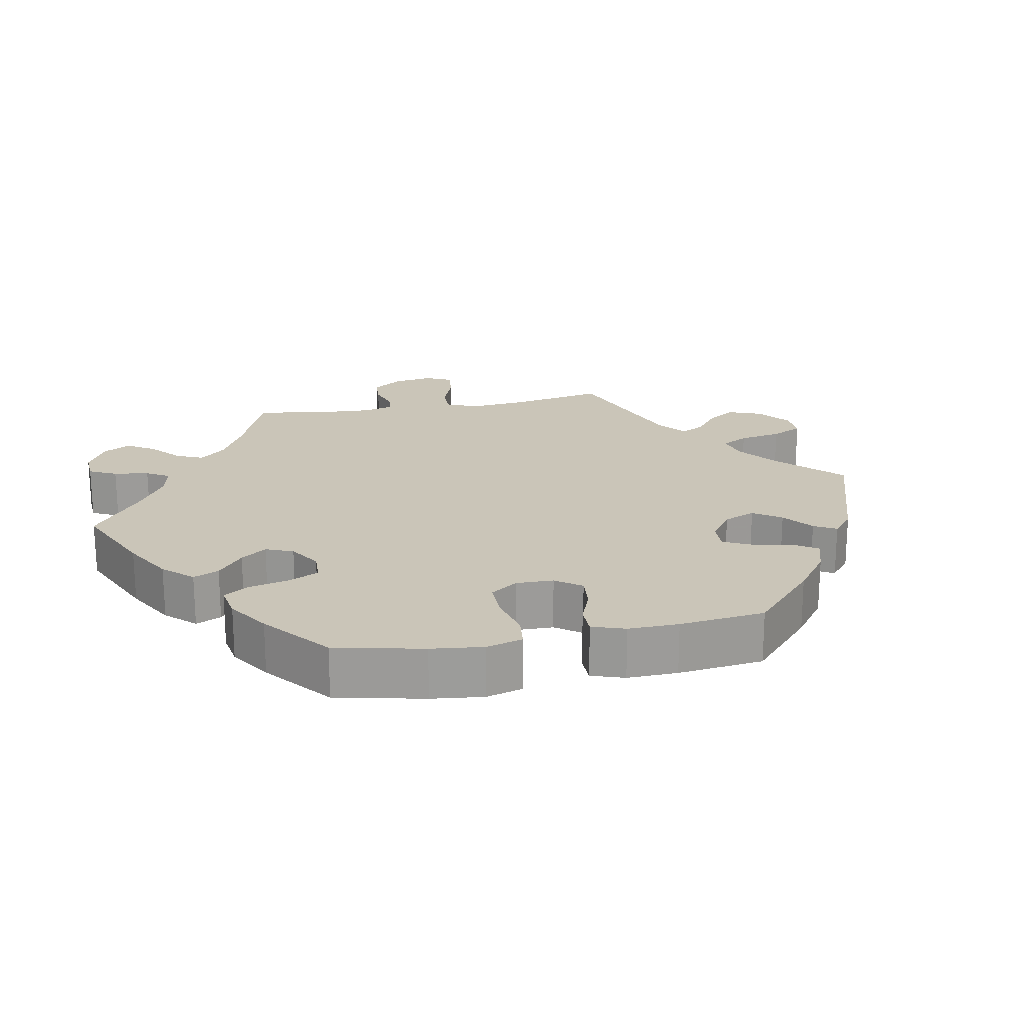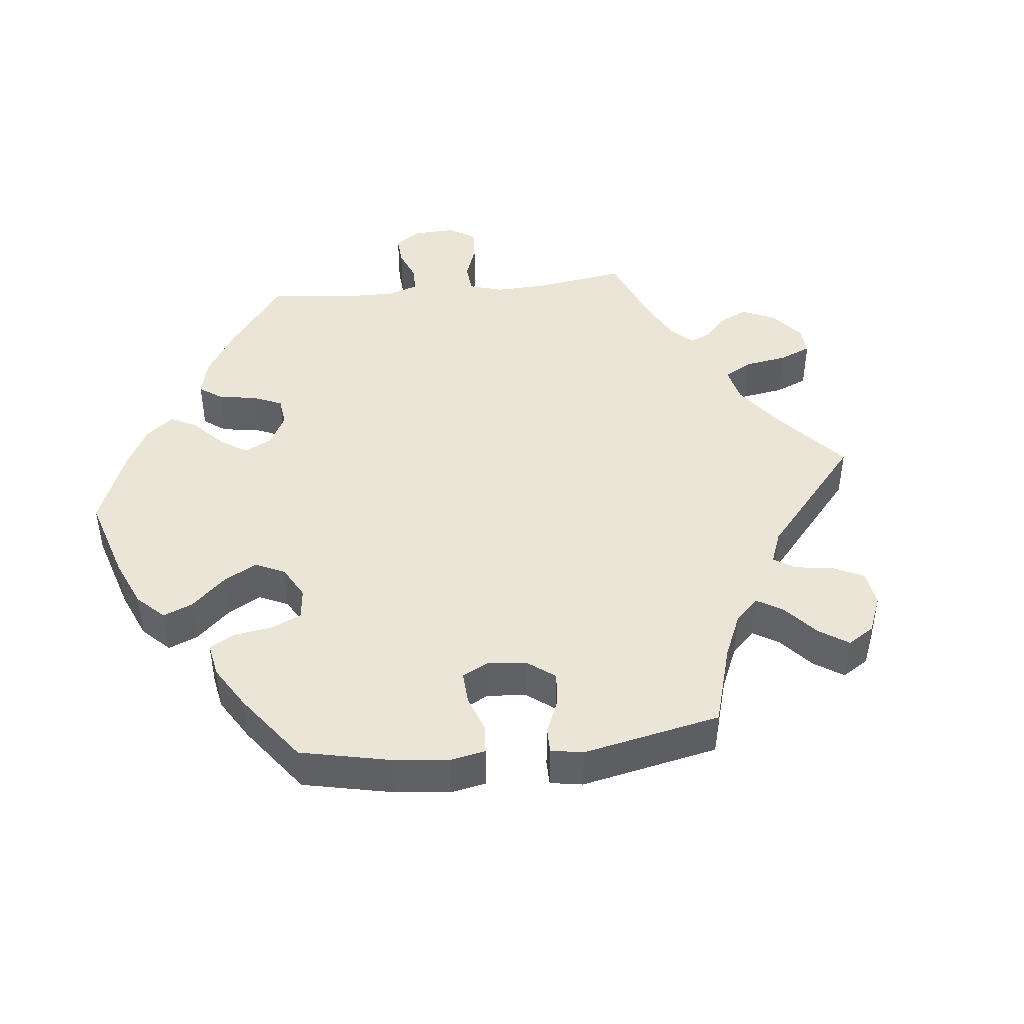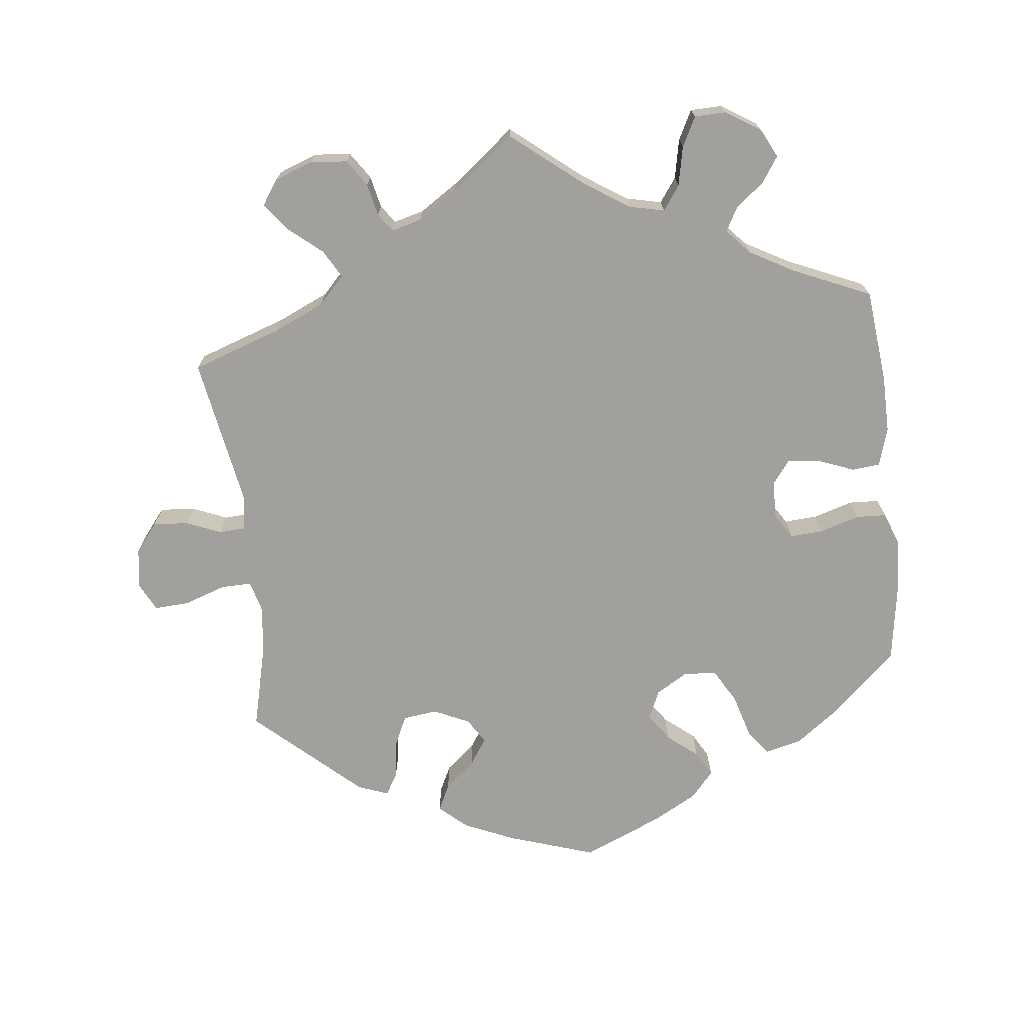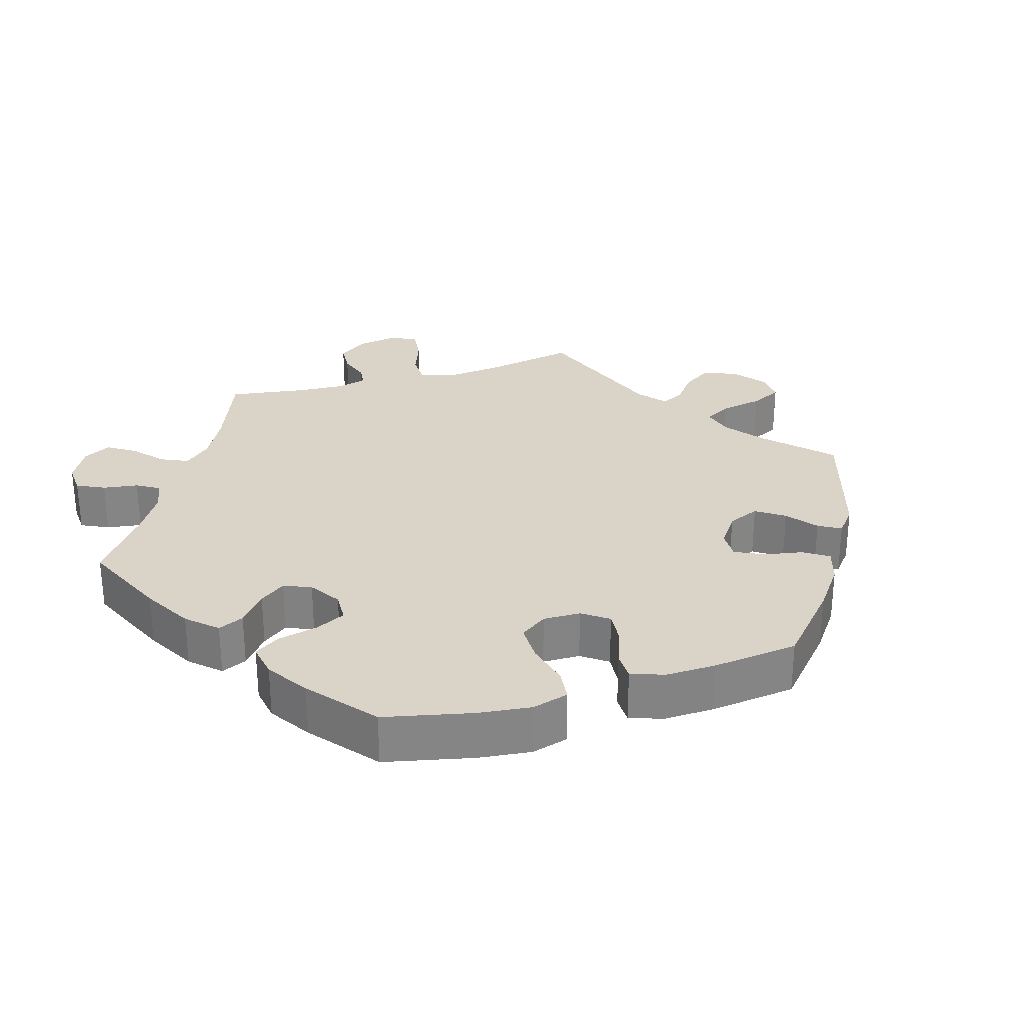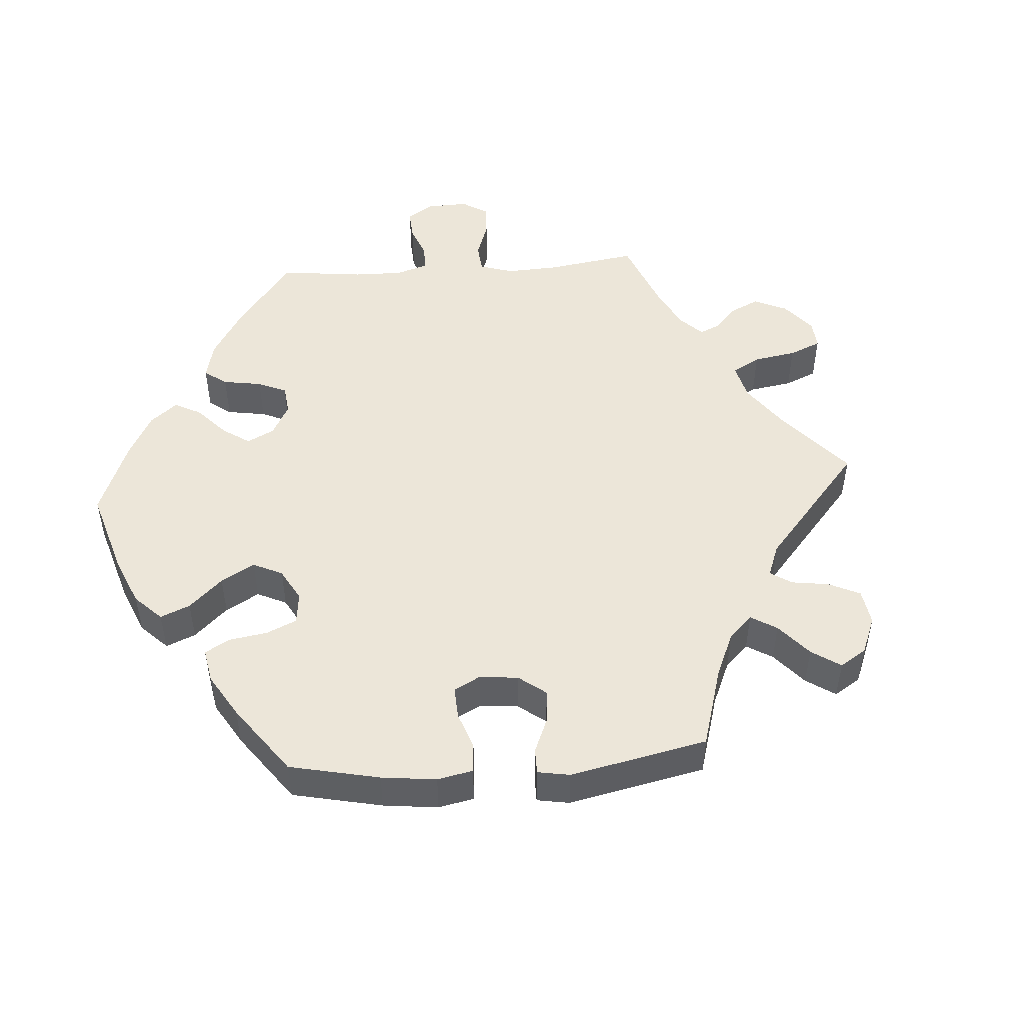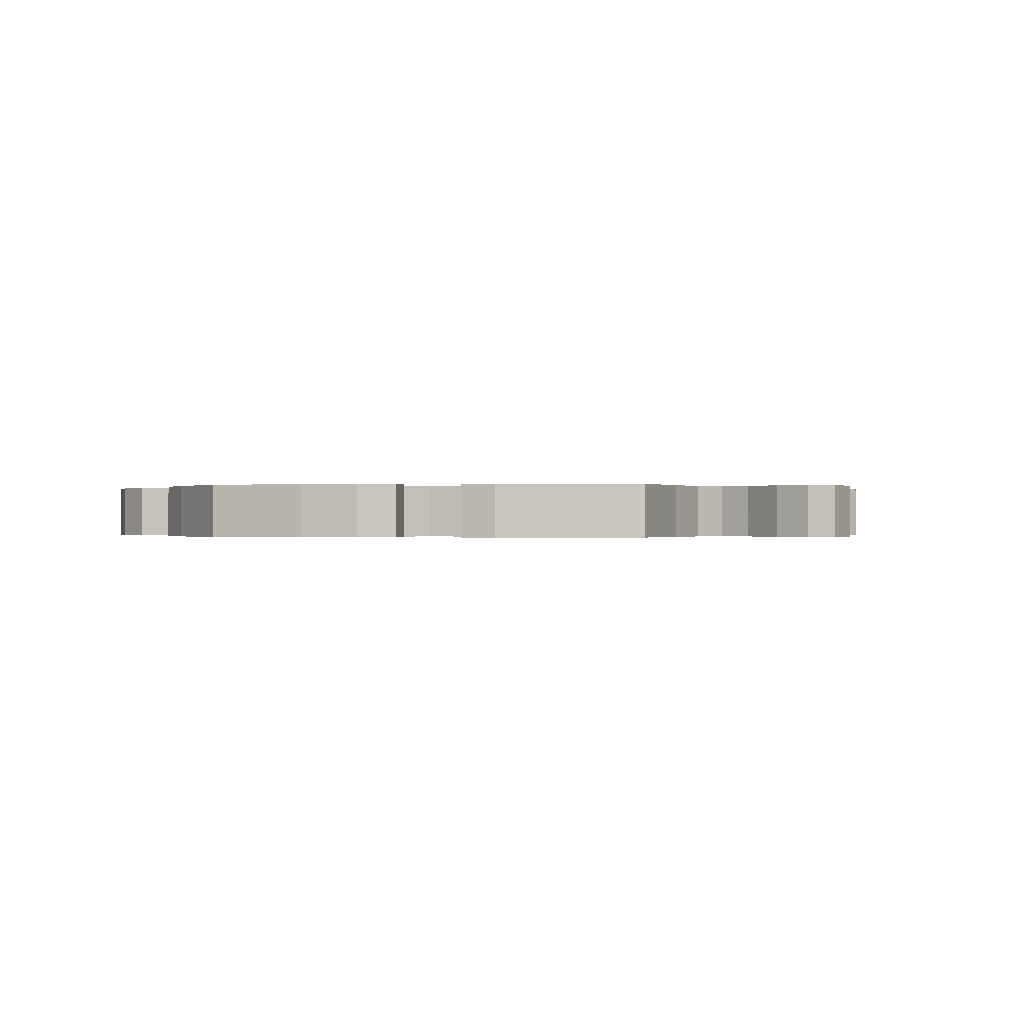
<metadata>
{"format":"obj","ext":"obj","renderer":"f3d","projection":"perspective","resolution":1024,"background":"white","views":[{"elev":20.4,"azim":-41.2,"up":"+Y"},{"elev":44.2,"azim":23.8,"up":"+Y"},{"elev":-71.6,"azim":-173.6,"up":"+Y"},{"elev":28.7,"azim":-47.1,"up":"+Y"},{"elev":49.1,"azim":25.8,"up":"+Y"},{"elev":-0.2,"azim":37.3,"up":"+Y"}]}
</metadata>
<code>
v 0.375 0.07 -0.332
v 0.304 0.07 -0.364
v 0.268 0.07 -0.402
v 0.29 0.07 -0.441
v 0.337 0.07 -0.48
v 0.366 0.07 -0.519
v 0.343 0.07 -0.553
v 0.289 0.07 -0.573
v 0.238 0.07 -0.568
v 0.213 0.07 -0.531
v 0.203 0.07 -0.486
v 0.185 0.07 -0.461
v 0.143 0.07 -0.472
v 0.088 0.07 -0.508
v 0 0.07 -0.578
v -0.099 0.07 -0.498
v -0.162 0.07 -0.457
v -0.211 0.07 -0.446
v -0.235 0.07 -0.48
v -0.246 0.07 -0.535
v -0.267 0.07 -0.576
v -0.311 0.07 -0.577
v -0.36 0.07 -0.546
v -0.38 0.07 -0.506
v -0.356 0.07 -0.47
v -0.317 0.07 -0.439
v -0.299 0.07 -0.406
v -0.33 0.07 -0.371
v -0.391 0.07 -0.337
v -0.501 0.07 -0.289
v -0.515 0.07 -0.157
v -0.516 0.07 -0.078
v -0.5 0.07 -0.025
v -0.461 0.07 -0.021
v -0.409 0.07 -0.041
v -0.365 0.07 -0.046
v -0.34 0.07 -0.013
v -0.338 0.07 0.039
v -0.361 0.07 0.075
v -0.407 0.07 0.072
v -0.463 0.07 0.055
v -0.505 0.07 0.057
v -0.522 0.07 0.103
v -0.519 0.07 0.172
v -0.501 0.07 0.289
v -0.408 0.07 0.375
v -0.349 0.07 0.419
v -0.298 0.07 0.432
v -0.271 0.07 0.396
v -0.253 0.07 0.335
v -0.226 0.07 0.288
v -0.18 0.07 0.284
v -0.135 0.07 0.311
v -0.117 0.07 0.352
v -0.144 0.07 0.39
v -0.186 0.07 0.424
v -0.206 0.07 0.459
v -0.174 0.07 0.496
v -0.112 0.07 0.53
v -0.001 0.07 0.578
v 0.122 0.07 0.538
v 0.193 0.07 0.507
v 0.231 0.07 0.473
v 0.213 0.07 0.436
v 0.171 0.07 0.4
v 0.146 0.07 0.362
v 0.168 0.07 0.327
v 0.218 0.07 0.304
v 0.266 0.07 0.31
v 0.286 0.07 0.353
v 0.293 0.07 0.406
v 0.311 0.07 0.437
v 0.354 0.07 0.421
v 0.5 0.07 0.289
v 0.471 0.07 0.171
v 0.463 0.07 0.103
v 0.475 0.07 0.059
v 0.518 0.07 0.06
v 0.576 0.07 0.08
v 0.625 0.07 0.083
v 0.645 0.07 0.044
v 0.637 0.07 -0.013
v 0.605 0.07 -0.053
v 0.556 0.07 -0.049
v 0.507 0.07 -0.029
v 0.471 0.07 -0.031
v 0.463 0.07 -0.08
v 0.5 0.07 -0.289
v 0.375 0 -0.332
v 0.304 0 -0.364
v 0.268 0 -0.402
v 0.29 0 -0.441
v 0.337 0 -0.48
v 0.366 0 -0.519
v 0.343 0 -0.553
v 0.289 0 -0.573
v 0.238 0 -0.568
v 0.213 0 -0.531
v 0.203 0 -0.486
v 0.185 0 -0.461
v 0.143 0 -0.472
v 0.088 0 -0.508
v 0 0 -0.578
v -0.099 0 -0.498
v -0.162 0 -0.457
v -0.211 0 -0.446
v -0.235 0 -0.48
v -0.246 0 -0.535
v -0.267 0 -0.576
v -0.311 0 -0.577
v -0.36 0 -0.546
v -0.38 0 -0.506
v -0.356 0 -0.47
v -0.317 0 -0.439
v -0.299 0 -0.406
v -0.33 0 -0.371
v -0.391 0 -0.337
v -0.501 0 -0.289
v -0.515 0 -0.157
v -0.516 0 -0.078
v -0.5 0 -0.025
v -0.461 0 -0.021
v -0.409 0 -0.041
v -0.365 0 -0.046
v -0.34 0 -0.013
v -0.338 0 0.039
v -0.361 0 0.075
v -0.407 0 0.072
v -0.463 0 0.055
v -0.505 0 0.057
v -0.522 0 0.103
v -0.519 0 0.172
v -0.501 0 0.289
v -0.408 0 0.375
v -0.349 0 0.419
v -0.298 0 0.432
v -0.271 0 0.396
v -0.253 0 0.335
v -0.226 0 0.288
v -0.18 0 0.284
v -0.135 0 0.311
v -0.117 0 0.352
v -0.144 0 0.39
v -0.186 0 0.424
v -0.206 0 0.459
v -0.174 0 0.496
v -0.112 0 0.53
v -0.001 0 0.578
v 0.122 0 0.538
v 0.193 0 0.507
v 0.231 0 0.473
v 0.213 0 0.436
v 0.171 0 0.4
v 0.146 0 0.362
v 0.168 0 0.327
v 0.218 0 0.304
v 0.266 0 0.31
v 0.286 0 0.353
v 0.293 0 0.406
v 0.311 0 0.437
v 0.354 0 0.421
v 0.5 0 0.289
v 0.471 0 0.171
v 0.463 0 0.103
v 0.475 0 0.059
v 0.518 0 0.06
v 0.576 0 0.08
v 0.625 0 0.083
v 0.645 0 0.044
v 0.637 0 -0.013
v 0.605 0 -0.053
v 0.556 0 -0.049
v 0.507 0 -0.029
v 0.471 0 -0.031
v 0.463 0 -0.08
v 0.5 0 -0.289
f 87 88 1
f 86 87 1 2
f 82 83 84 85
f 82 85 86
f 81 82 86
f 78 79 80 81
f 77 78 81 86
f 76 77 86 2
f 72 73 74 75
f 70 71 72 75
f 69 70 75 76
f 68 69 76 2
f 62 63 64 65
f 62 65 66
f 61 62 66
f 60 61 66
f 59 60 66 67
f 55 56 57 58
f 54 55 58 59
f 47 48 49 50
f 47 50 51
f 46 47 51
f 45 46 51
f 44 45 51 52
f 40 41 42 43
f 39 40 43 44
f 32 33 34 35
f 32 35 36
f 29 30 31 32
f 28 29 32 36
f 27 28 36 37
f 23 24 25 26
f 23 26 27
f 22 23 27
f 19 20 21 22
f 18 19 22 27
f 17 18 27 37
f 14 15 16
f 13 14 16 17
f 12 13 17 37
f 8 9 10 11
f 8 11 12
f 7 8 12
f 4 5 6 7
f 3 4 7 12
f 67 68 2 3
f 54 59 67 3
f 53 54 3 12
f 52 53 12 37
f 39 44 52
f 38 39 52
f 37 38 52
f 89 176 175
f 90 89 175 174
f 173 172 171 170
f 174 173 170
f 174 170 169
f 169 168 167 166
f 174 169 166 165
f 90 174 165 164
f 163 162 161 160
f 163 160 159 158
f 164 163 158 157
f 90 164 157 156
f 153 152 151 150
f 154 153 150
f 154 150 149
f 154 149 148
f 155 154 148 147
f 146 145 144 143
f 147 146 143 142
f 138 137 136 135
f 139 138 135
f 139 135 134
f 139 134 133
f 140 139 133 132
f 131 130 129 128
f 132 131 128 127
f 123 122 121 120
f 124 123 120
f 120 119 118 117
f 124 120 117 116
f 125 124 116 115
f 114 113 112 111
f 115 114 111
f 115 111 110
f 110 109 108 107
f 115 110 107 106
f 125 115 106 105
f 104 103 102
f 105 104 102 101
f 125 105 101 100
f 99 98 97 96
f 100 99 96
f 100 96 95
f 95 94 93 92
f 100 95 92 91
f 91 90 156 155
f 91 155 147 142
f 100 91 142 141
f 125 100 141 140
f 140 132 127
f 140 127 126
f 140 126 125
f 1 89 90 2
f 2 90 91 3
f 3 91 92 4
f 4 92 93 5
f 5 93 94 6
f 6 94 95 7
f 7 95 96 8
f 8 96 97 9
f 9 97 98 10
f 10 98 99 11
f 11 99 100 12
f 12 100 101 13
f 13 101 102 14
f 14 102 103 15
f 15 103 104 16
f 16 104 105 17
f 17 105 106 18
f 18 106 107 19
f 19 107 108 20
f 20 108 109 21
f 21 109 110 22
f 22 110 111 23
f 23 111 112 24
f 24 112 113 25
f 25 113 114 26
f 26 114 115 27
f 27 115 116 28
f 28 116 117 29
f 29 117 118 30
f 30 118 119 31
f 31 119 120 32
f 32 120 121 33
f 33 121 122 34
f 34 122 123 35
f 35 123 124 36
f 36 124 125 37
f 37 125 126 38
f 38 126 127 39
f 39 127 128 40
f 40 128 129 41
f 41 129 130 42
f 42 130 131 43
f 43 131 132 44
f 44 132 133 45
f 45 133 134 46
f 46 134 135 47
f 47 135 136 48
f 48 136 137 49
f 49 137 138 50
f 50 138 139 51
f 51 139 140 52
f 52 140 141 53
f 53 141 142 54
f 54 142 143 55
f 55 143 144 56
f 56 144 145 57
f 57 145 146 58
f 58 146 147 59
f 59 147 148 60
f 60 148 149 61
f 61 149 150 62
f 62 150 151 63
f 63 151 152 64
f 64 152 153 65
f 65 153 154 66
f 66 154 155 67
f 67 155 156 68
f 68 156 157 69
f 69 157 158 70
f 70 158 159 71
f 71 159 160 72
f 72 160 161 73
f 73 161 162 74
f 74 162 163 75
f 75 163 164 76
f 76 164 165 77
f 77 165 166 78
f 78 166 167 79
f 79 167 168 80
f 80 168 169 81
f 81 169 170 82
f 82 170 171 83
f 83 171 172 84
f 84 172 173 85
f 85 173 174 86
f 86 174 175 87
f 87 175 176 88
f 88 176 89 1

</code>
